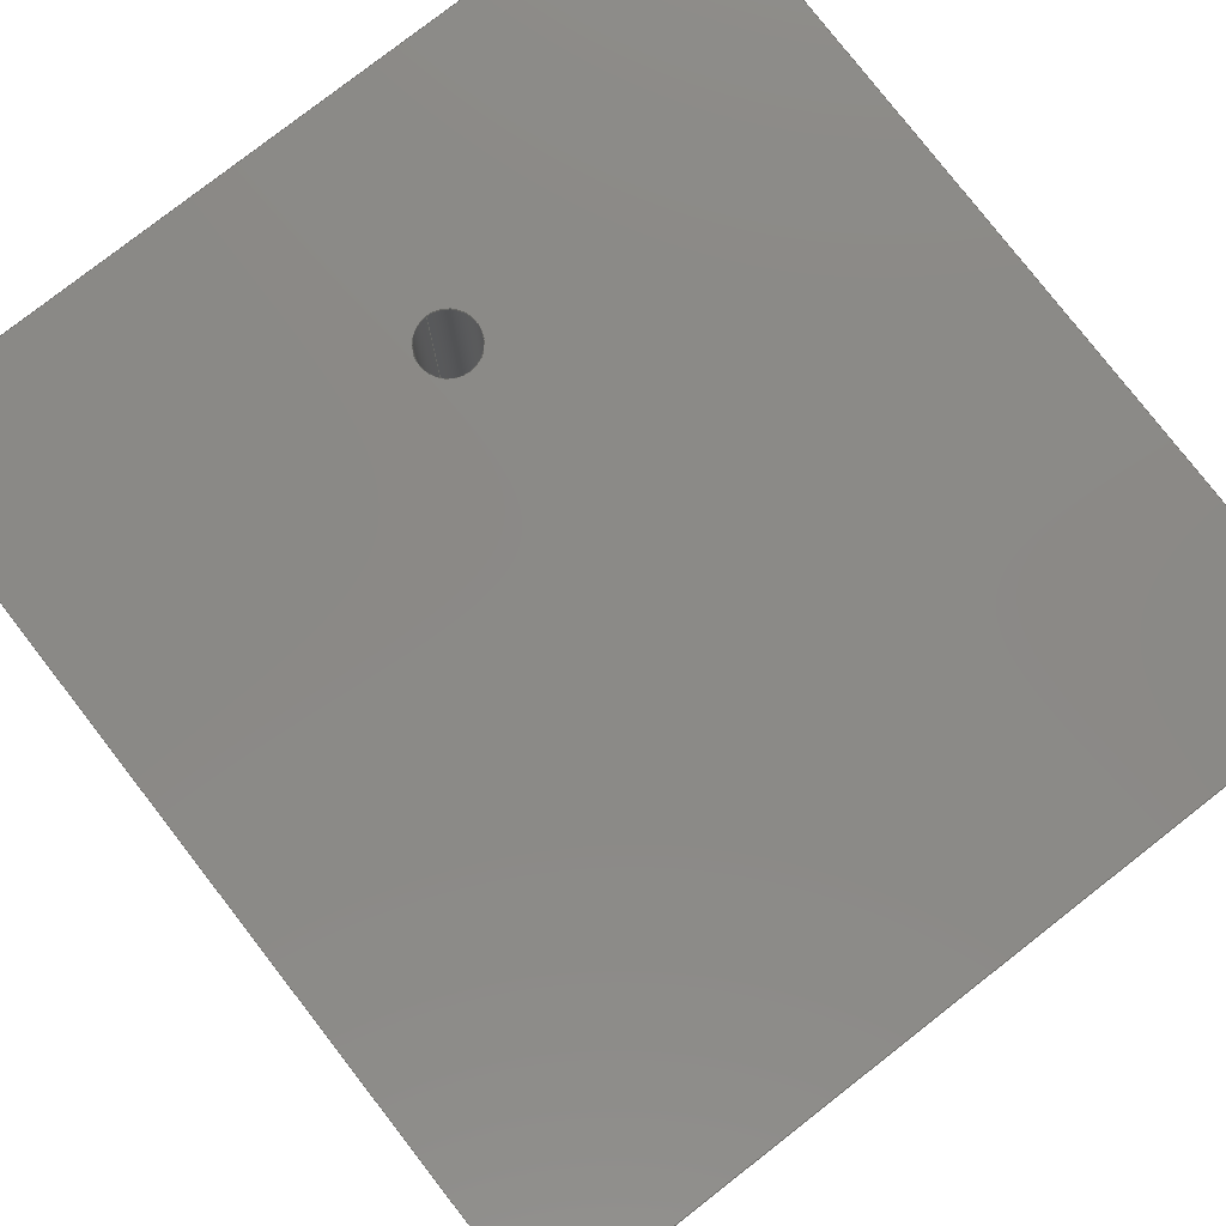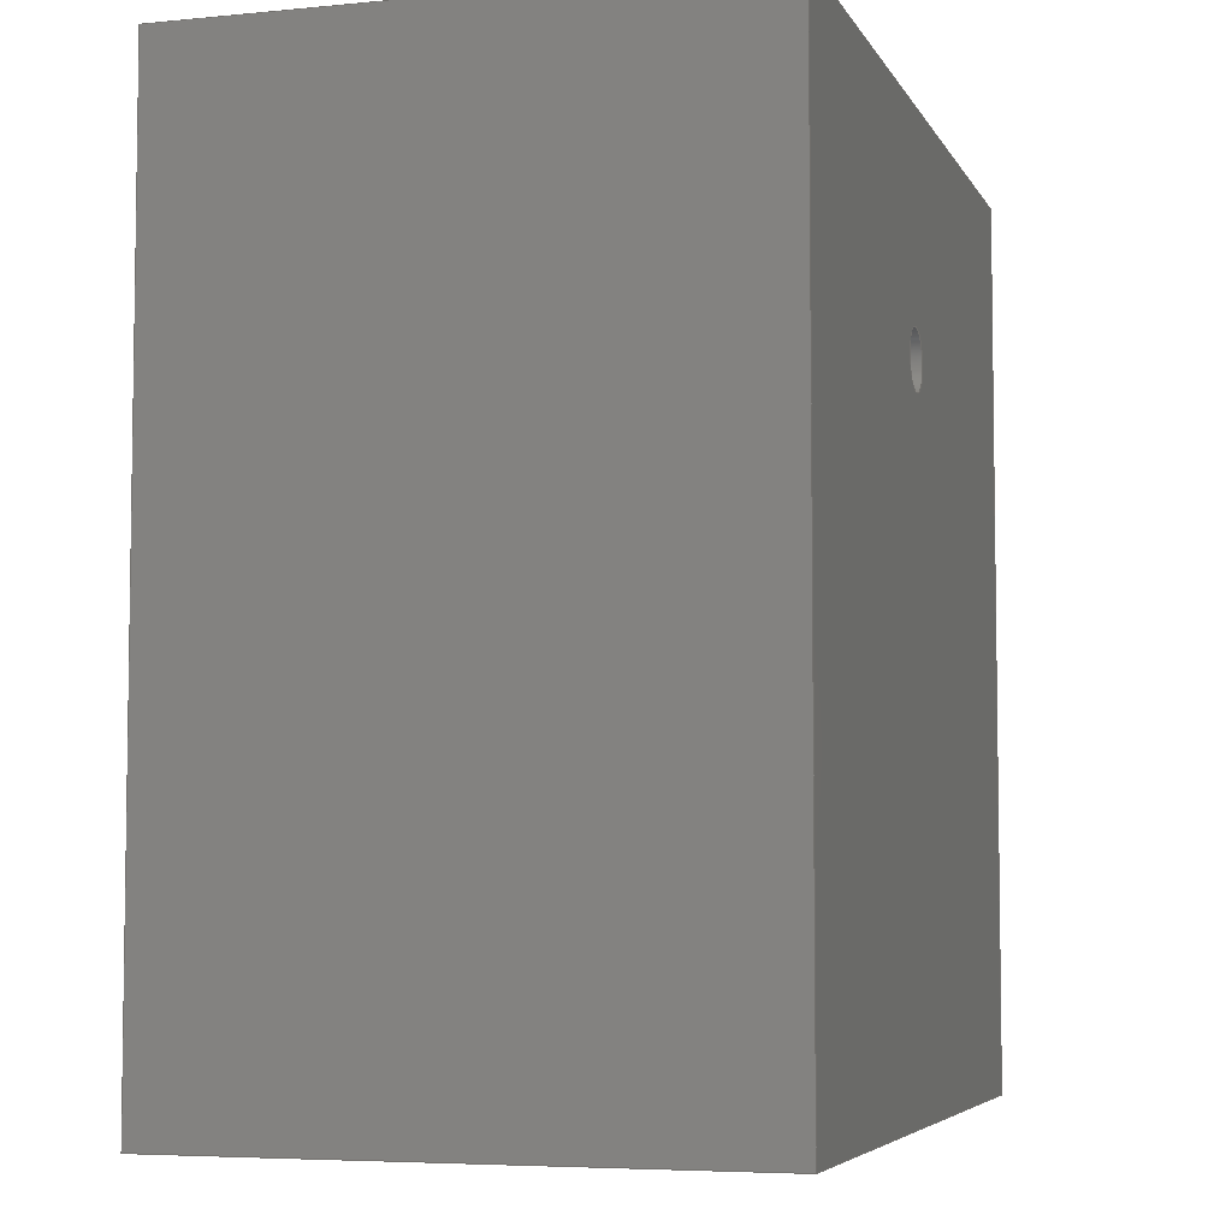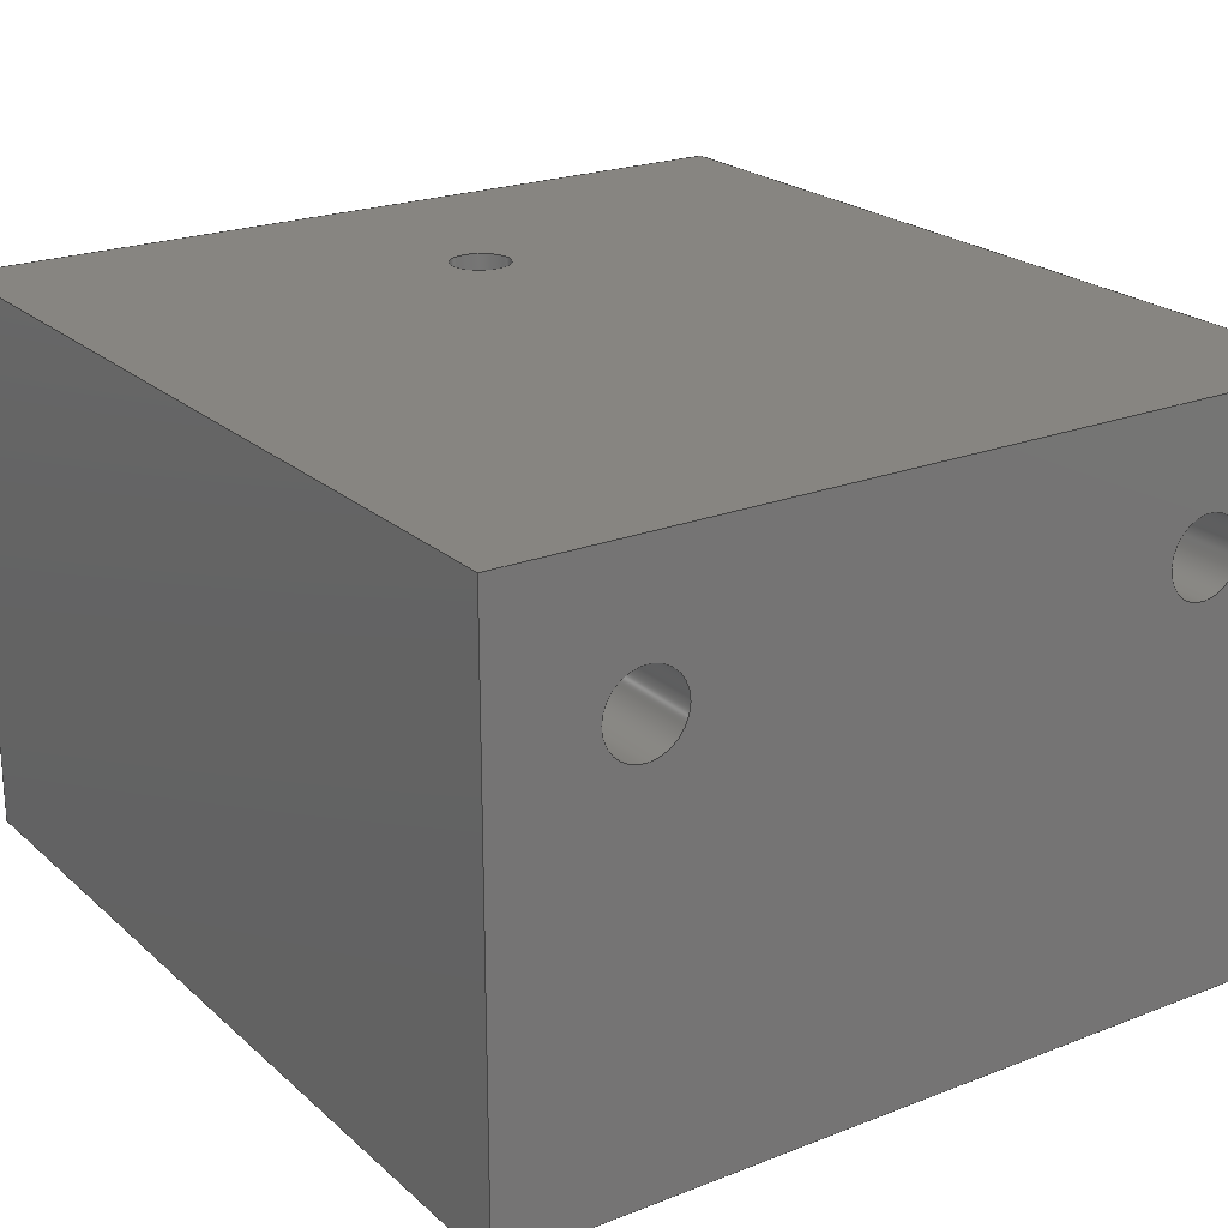
<metadata>
{"format":"step","ext":"step","renderer":"f3d","projection":"perspective","resolution":1024,"background":"white","views":[{"elev":79.6,"azim":142.1,"up":"+Y"},{"elev":-5.4,"azim":106.8,"up":"+Z"},{"elev":22.2,"azim":145.9,"up":"+Y"}]}
</metadata>
<code>
ISO-10303-21;
DATA;
#1=MECHANICAL_DESIGN_GEOMETRIC_PRESENTATION_REPRESENTATION('',(#4),#336);
#2=SHAPE_REPRESENTATION_RELATIONSHIP('SRR','None',#346,#3);
#3=ADVANCED_BREP_SHAPE_REPRESENTATION('',(#5),#335);
#4=STYLED_ITEM('',(#355),#5);
#5=MANIFOLD_SOLID_BREP('Body1',#192);
#6=LINE('',#290,#22);
#7=LINE('',#293,#23);
#8=LINE('',#298,#24);
#9=LINE('',#300,#25);
#10=LINE('',#302,#26);
#11=LINE('',#303,#27);
#12=LINE('',#311,#28);
#13=LINE('',#313,#29);
#14=LINE('',#315,#30);
#15=LINE('',#316,#31);
#16=LINE('',#322,#32);
#17=LINE('',#323,#33);
#18=LINE('',#325,#34);
#19=LINE('',#327,#35);
#20=LINE('',#330,#36);
#21=LINE('',#332,#37);
#22=VECTOR('',#237,0.2188);
#23=VECTOR('',#240,0.108);
#24=VECTOR('',#245,0.3937);
#25=VECTOR('',#246,0.3937);
#26=VECTOR('',#247,0.3937);
#27=VECTOR('',#248,0.3937);
#28=VECTOR('',#255,0.3937);
#29=VECTOR('',#256,0.3937);
#30=VECTOR('',#257,0.3937);
#31=VECTOR('',#258,0.3937);
#32=VECTOR('',#265,0.3937);
#33=VECTOR('',#266,0.3937);
#34=VECTOR('',#269,0.3937);
#35=VECTOR('',#272,0.3937);
#36=VECTOR('',#277,0.101);
#37=VECTOR('',#280,0.101);
#38=CYLINDRICAL_SURFACE('',#209,0.2188);
#39=CYLINDRICAL_SURFACE('',#211,0.1077);
#40=CYLINDRICAL_SURFACE('',#223,0.1403);
#41=CYLINDRICAL_SURFACE('',#224,0.1403);
#42=FACE_BOUND('',#61,.T.);
#43=FACE_BOUND('',#65,.T.);
#44=FACE_BOUND('',#66,.T.);
#45=FACE_BOUND('',#68,.T.);
#46=FACE_BOUND('',#69,.T.);
#47=FACE_BOUND('',#72,.T.);
#48=FACE_BOUND('',#75,.T.);
#49=FACE_OUTER_BOUND('',#60,.T.);
#50=FACE_OUTER_BOUND('',#62,.T.);
#51=FACE_OUTER_BOUND('',#63,.T.);
#52=FACE_OUTER_BOUND('',#64,.T.);
#53=FACE_OUTER_BOUND('',#67,.T.);
#54=FACE_OUTER_BOUND('',#70,.T.);
#55=FACE_OUTER_BOUND('',#71,.T.);
#56=FACE_OUTER_BOUND('',#73,.T.);
#57=FACE_OUTER_BOUND('',#74,.T.);
#58=FACE_OUTER_BOUND('',#76,.T.);
#59=FACE_OUTER_BOUND('',#77,.T.);
#60=EDGE_LOOP('',(#126));
#61=EDGE_LOOP('',(#127));
#62=EDGE_LOOP('',(#128,#129,#130,#131));
#63=EDGE_LOOP('',(#132,#133,#134,#135));
#64=EDGE_LOOP('',(#136,#137,#138,#139));
#65=EDGE_LOOP('',(#140));
#66=EDGE_LOOP('',(#141));
#67=EDGE_LOOP('',(#142,#143,#144,#145));
#68=EDGE_LOOP('',(#146));
#69=EDGE_LOOP('',(#147));
#70=EDGE_LOOP('',(#148,#149,#150,#151));
#71=EDGE_LOOP('',(#152,#153,#154,#155));
#72=EDGE_LOOP('',(#156));
#73=EDGE_LOOP('',(#157,#158,#159,#160));
#74=EDGE_LOOP('',(#161,#162,#163,#164));
#75=EDGE_LOOP('',(#165));
#76=EDGE_LOOP('',(#166,#167,#168,#169));
#77=EDGE_LOOP('',(#170,#171,#172,#173));
#78=CIRCLE('',#207,0.2188);
#79=CIRCLE('',#208,0.1077);
#80=CIRCLE('',#210,0.2188);
#81=CIRCLE('',#212,0.1077);
#82=CIRCLE('',#214,0.1403);
#83=CIRCLE('',#215,0.1403);
#84=CIRCLE('',#217,0.1403);
#85=CIRCLE('',#218,0.1403);
#86=VERTEX_POINT('',#283);
#87=VERTEX_POINT('',#285);
#88=VERTEX_POINT('',#288);
#89=VERTEX_POINT('',#292);
#90=VERTEX_POINT('',#296);
#91=VERTEX_POINT('',#297);
#92=VERTEX_POINT('',#299);
#93=VERTEX_POINT('',#301);
#94=VERTEX_POINT('',#304);
#95=VERTEX_POINT('',#306);
#96=VERTEX_POINT('',#309);
#97=VERTEX_POINT('',#310);
#98=VERTEX_POINT('',#312);
#99=VERTEX_POINT('',#314);
#100=VERTEX_POINT('',#317);
#101=VERTEX_POINT('',#319);
#102=EDGE_CURVE('',#86,#86,#78,.T.);
#103=EDGE_CURVE('',#87,#87,#79,.F.);
#104=EDGE_CURVE('',#88,#88,#80,.T.);
#105=EDGE_CURVE('',#88,#86,#6,.T.);
#106=EDGE_CURVE('',#87,#89,#7,.T.);
#107=EDGE_CURVE('',#89,#89,#81,.T.);
#108=EDGE_CURVE('',#90,#91,#8,.T.);
#109=EDGE_CURVE('',#91,#92,#9,.T.);
#110=EDGE_CURVE('',#92,#93,#10,.T.);
#111=EDGE_CURVE('',#93,#90,#11,.T.);
#112=EDGE_CURVE('',#94,#94,#82,.T.);
#113=EDGE_CURVE('',#95,#95,#83,.T.);
#114=EDGE_CURVE('',#96,#97,#12,.T.);
#115=EDGE_CURVE('',#97,#98,#13,.T.);
#116=EDGE_CURVE('',#98,#99,#14,.T.);
#117=EDGE_CURVE('',#99,#96,#15,.T.);
#118=EDGE_CURVE('',#100,#100,#84,.T.);
#119=EDGE_CURVE('',#101,#101,#85,.T.);
#120=EDGE_CURVE('',#93,#98,#16,.T.);
#121=EDGE_CURVE('',#90,#97,#17,.T.);
#122=EDGE_CURVE('',#92,#99,#18,.T.);
#123=EDGE_CURVE('',#96,#91,#19,.T.);
#124=EDGE_CURVE('',#95,#101,#20,.T.);
#125=EDGE_CURVE('',#94,#100,#21,.T.);
#126=ORIENTED_EDGE('',*,*,#102,.F.);
#127=ORIENTED_EDGE('',*,*,#103,.T.);
#128=ORIENTED_EDGE('',*,*,#104,.F.);
#129=ORIENTED_EDGE('',*,*,#105,.T.);
#130=ORIENTED_EDGE('',*,*,#102,.T.);
#131=ORIENTED_EDGE('',*,*,#105,.F.);
#132=ORIENTED_EDGE('',*,*,#103,.F.);
#133=ORIENTED_EDGE('',*,*,#106,.T.);
#134=ORIENTED_EDGE('',*,*,#107,.F.);
#135=ORIENTED_EDGE('',*,*,#106,.F.);
#136=ORIENTED_EDGE('',*,*,#108,.T.);
#137=ORIENTED_EDGE('',*,*,#109,.T.);
#138=ORIENTED_EDGE('',*,*,#110,.T.);
#139=ORIENTED_EDGE('',*,*,#111,.T.);
#140=ORIENTED_EDGE('',*,*,#112,.T.);
#141=ORIENTED_EDGE('',*,*,#113,.T.);
#142=ORIENTED_EDGE('',*,*,#114,.T.);
#143=ORIENTED_EDGE('',*,*,#115,.T.);
#144=ORIENTED_EDGE('',*,*,#116,.T.);
#145=ORIENTED_EDGE('',*,*,#117,.T.);
#146=ORIENTED_EDGE('',*,*,#118,.T.);
#147=ORIENTED_EDGE('',*,*,#119,.T.);
#148=ORIENTED_EDGE('',*,*,#120,.T.);
#149=ORIENTED_EDGE('',*,*,#115,.F.);
#150=ORIENTED_EDGE('',*,*,#121,.F.);
#151=ORIENTED_EDGE('',*,*,#111,.F.);
#152=ORIENTED_EDGE('',*,*,#122,.T.);
#153=ORIENTED_EDGE('',*,*,#116,.F.);
#154=ORIENTED_EDGE('',*,*,#120,.F.);
#155=ORIENTED_EDGE('',*,*,#110,.F.);
#156=ORIENTED_EDGE('',*,*,#104,.T.);
#157=ORIENTED_EDGE('',*,*,#123,.F.);
#158=ORIENTED_EDGE('',*,*,#117,.F.);
#159=ORIENTED_EDGE('',*,*,#122,.F.);
#160=ORIENTED_EDGE('',*,*,#109,.F.);
#161=ORIENTED_EDGE('',*,*,#121,.T.);
#162=ORIENTED_EDGE('',*,*,#114,.F.);
#163=ORIENTED_EDGE('',*,*,#123,.T.);
#164=ORIENTED_EDGE('',*,*,#108,.F.);
#165=ORIENTED_EDGE('',*,*,#107,.T.);
#166=ORIENTED_EDGE('',*,*,#113,.F.);
#167=ORIENTED_EDGE('',*,*,#124,.T.);
#168=ORIENTED_EDGE('',*,*,#119,.F.);
#169=ORIENTED_EDGE('',*,*,#124,.F.);
#170=ORIENTED_EDGE('',*,*,#112,.F.);
#171=ORIENTED_EDGE('',*,*,#125,.T.);
#172=ORIENTED_EDGE('',*,*,#118,.F.);
#173=ORIENTED_EDGE('',*,*,#125,.F.);
#174=PLANE('',#206);
#175=PLANE('',#213);
#176=PLANE('',#216);
#177=PLANE('',#219);
#178=PLANE('',#220);
#179=PLANE('',#221);
#180=PLANE('',#222);
#181=ADVANCED_FACE('',(#49,#42),#174,.F.);
#182=ADVANCED_FACE('',(#50),#38,.F.);
#183=ADVANCED_FACE('',(#51),#39,.F.);
#184=ADVANCED_FACE('',(#52,#43,#44),#175,.F.);
#185=ADVANCED_FACE('',(#53,#45,#46),#176,.T.);
#186=ADVANCED_FACE('',(#54),#177,.T.);
#187=ADVANCED_FACE('',(#55,#47),#178,.T.);
#188=ADVANCED_FACE('',(#56),#179,.T.);
#189=ADVANCED_FACE('',(#57,#48),#180,.T.);
#190=ADVANCED_FACE('',(#58),#40,.F.);
#191=ADVANCED_FACE('',(#59),#41,.F.);
#192=CLOSED_SHELL('',(#181,#182,#183,#184,#185,#186,#187,#188,#189,#190,
#191));
#193=DERIVED_UNIT_ELEMENT(#195,1);
#194=DERIVED_UNIT_ELEMENT(#340,-3);
#195=(
MASS_UNIT()
NAMED_UNIT(*)
SI_UNIT(.KILO.,.GRAM.)
);
#196=DERIVED_UNIT((#193,#194));
#197=MEASURE_REPRESENTATION_ITEM('density measure',
POSITIVE_RATIO_MEASURE(7850),#196);
#198=PROPERTY_DEFINITION_REPRESENTATION(#203,#200);
#199=PROPERTY_DEFINITION_REPRESENTATION(#204,#201);
#200=REPRESENTATION('material name',(#202),#335);
#201=REPRESENTATION('density',(#197),#335);
#202=DESCRIPTIVE_REPRESENTATION_ITEM('Steel','Steel');
#203=PROPERTY_DEFINITION('material property','material name',#348);
#204=PROPERTY_DEFINITION('material property','density of part',#348);
#205=AXIS2_PLACEMENT_3D('placement',#281,#225,#226);
#206=AXIS2_PLACEMENT_3D('',#282,#227,#228);
#207=AXIS2_PLACEMENT_3D('',#284,#229,#230);
#208=AXIS2_PLACEMENT_3D('',#286,#231,#232);
#209=AXIS2_PLACEMENT_3D('',#287,#233,#234);
#210=AXIS2_PLACEMENT_3D('',#289,#235,#236);
#211=AXIS2_PLACEMENT_3D('',#291,#238,#239);
#212=AXIS2_PLACEMENT_3D('',#294,#241,#242);
#213=AXIS2_PLACEMENT_3D('',#295,#243,#244);
#214=AXIS2_PLACEMENT_3D('',#305,#249,#250);
#215=AXIS2_PLACEMENT_3D('',#307,#251,#252);
#216=AXIS2_PLACEMENT_3D('',#308,#253,#254);
#217=AXIS2_PLACEMENT_3D('',#318,#259,#260);
#218=AXIS2_PLACEMENT_3D('',#320,#261,#262);
#219=AXIS2_PLACEMENT_3D('',#321,#263,#264);
#220=AXIS2_PLACEMENT_3D('',#324,#267,#268);
#221=AXIS2_PLACEMENT_3D('',#326,#270,#271);
#222=AXIS2_PLACEMENT_3D('',#328,#273,#274);
#223=AXIS2_PLACEMENT_3D('',#329,#275,#276);
#224=AXIS2_PLACEMENT_3D('',#331,#278,#279);
#225=DIRECTION('axis',(0,0,1));
#226=DIRECTION('refdir',(1,0,0));
#227=DIRECTION('center_axis',(-5.551e-17,1,1.665e-16));
#228=DIRECTION('ref_axis',(-8.674e-18,1.665e-16,-1));
#229=DIRECTION('center_axis',(-5.551e-17,1,1.665e-16));
#230=DIRECTION('ref_axis',(-8.674e-18,1.665e-16,-1));
#231=DIRECTION('center_axis',(5.551e-17,-1,-1.665e-16));
#232=DIRECTION('ref_axis',(-8.674e-18,1.665e-16,-1));
#233=DIRECTION('center_axis',(-5.551e-17,1,1.665e-16));
#234=DIRECTION('ref_axis',(-8.674e-18,1.665e-16,-1));
#235=DIRECTION('center_axis',(0,1,0));
#236=DIRECTION('ref_axis',(-8.674e-18,1.665e-16,-1));
#237=DIRECTION('',(-5.551e-17,1,1.665e-16));
#238=DIRECTION('center_axis',(-5.551e-17,1,1.665e-16));
#239=DIRECTION('ref_axis',(-8.674e-18,1.665e-16,-1));
#240=DIRECTION('',(-5.551e-17,1,1.665e-16));
#241=DIRECTION('center_axis',(0,-1,0));
#242=DIRECTION('ref_axis',(-8.674e-18,1.665e-16,-1));
#243=DIRECTION('center_axis',(0,0,1));
#244=DIRECTION('ref_axis',(1,0,0));
#245=DIRECTION('',(1,0,0));
#246=DIRECTION('',(0,-1,0));
#247=DIRECTION('',(-1,0,0));
#248=DIRECTION('',(0,1,0));
#249=DIRECTION('center_axis',(0,0,1));
#250=DIRECTION('ref_axis',(-1,0,0));
#251=DIRECTION('center_axis',(0,0,1));
#252=DIRECTION('ref_axis',(-1,0,0));
#253=DIRECTION('center_axis',(0,0,1));
#254=DIRECTION('ref_axis',(1,0,0));
#255=DIRECTION('',(-1,0,0));
#256=DIRECTION('',(0,-1,0));
#257=DIRECTION('',(1,0,0));
#258=DIRECTION('',(0,1,0));
#259=DIRECTION('center_axis',(0,0,-1));
#260=DIRECTION('ref_axis',(-1,0,0));
#261=DIRECTION('center_axis',(0,0,-1));
#262=DIRECTION('ref_axis',(-1,0,0));
#263=DIRECTION('center_axis',(-1,0,0));
#264=DIRECTION('ref_axis',(0,-1,0));
#265=DIRECTION('',(0,0,1));
#266=DIRECTION('',(0,0,1));
#267=DIRECTION('center_axis',(0,-1,0));
#268=DIRECTION('ref_axis',(1,0,0));
#269=DIRECTION('',(0,0,1));
#270=DIRECTION('center_axis',(1,0,0));
#271=DIRECTION('ref_axis',(0,1,0));
#272=DIRECTION('',(0,0,-1));
#273=DIRECTION('center_axis',(0,1,0));
#274=DIRECTION('ref_axis',(-1,0,0));
#275=DIRECTION('center_axis',(0,0,1));
#276=DIRECTION('ref_axis',(-1,0,0));
#277=DIRECTION('',(0,0,1));
#278=DIRECTION('center_axis',(0,0,1));
#279=DIRECTION('ref_axis',(-1,0,0));
#280=DIRECTION('',(0,0,1));
#281=CARTESIAN_POINT('',(0,0,0));
#282=CARTESIAN_POINT('Origin',(0.0003815,-2.062,0.7999));
#283=CARTESIAN_POINT('',(0.0003815,-2.062,1.019));
#284=CARTESIAN_POINT('Origin',(0.0003815,-2.062,0.7999));
#285=CARTESIAN_POINT('',(0.0003815,-2.062,0.9077));
#286=CARTESIAN_POINT('Origin',(0.0003815,-2.062,0.7999));
#287=CARTESIAN_POINT('Origin',(0.0003815,-2.281,0.7999));
#288=CARTESIAN_POINT('',(0.0003815,-2.5,1.019));
#289=CARTESIAN_POINT('Origin',(0.0003815,-2.5,0.7999));
#290=CARTESIAN_POINT('',(0.0003815,-2.281,1.019));
#291=CARTESIAN_POINT('Origin',(0.0003815,-1.4,0.7999));
#292=CARTESIAN_POINT('',(0.0003815,-0.5,0.9077));
#293=CARTESIAN_POINT('',(0.0003815,-1.4,0.9077));
#294=CARTESIAN_POINT('Origin',(0.0003815,-0.5,
0.7999));
#295=CARTESIAN_POINT('Origin',(0,-1.5,-1.62));
#296=CARTESIAN_POINT('',(-1.5,-0.5,-1.62));
#297=CARTESIAN_POINT('',(1.5,-0.5,-1.62));
#298=CARTESIAN_POINT('',(-1.5,-0.5,-1.62));
#299=CARTESIAN_POINT('',(1.5,-2.5,-1.62));
#300=CARTESIAN_POINT('',(1.5,-0.5,-1.62));
#301=CARTESIAN_POINT('',(-1.5,-2.5,-1.62));
#302=CARTESIAN_POINT('',(1.5,-2.5,-1.62));
#303=CARTESIAN_POINT('',(-1.5,-2.5,-1.62));
#304=CARTESIAN_POINT('',(-0.8598,-1,-1.62));
#305=CARTESIAN_POINT('Origin',(-1,-1,-1.62));
#306=CARTESIAN_POINT('',(1.14,-1,-1.62));
#307=CARTESIAN_POINT('Origin',(1,-1,-1.62));
#308=CARTESIAN_POINT('Origin',(0,-1.5,1.633));
#309=CARTESIAN_POINT('',(1.5,-0.5,1.633));
#310=CARTESIAN_POINT('',(-1.5,-0.5,1.633));
#311=CARTESIAN_POINT('',(-1.5,-0.5,1.633));
#312=CARTESIAN_POINT('',(-1.5,-2.5,1.633));
#313=CARTESIAN_POINT('',(-1.5,-2.5,1.633));
#314=CARTESIAN_POINT('',(1.5,-2.5,1.633));
#315=CARTESIAN_POINT('',(1.5,-2.5,1.633));
#316=CARTESIAN_POINT('',(1.5,-0.5,1.633));
#317=CARTESIAN_POINT('',(-0.8598,-1,1.633));
#318=CARTESIAN_POINT('Origin',(-1,-1,1.633));
#319=CARTESIAN_POINT('',(1.14,-1,1.633));
#320=CARTESIAN_POINT('Origin',(1,-1,1.633));
#321=CARTESIAN_POINT('Origin',(-1.5,-0.5,-0.748));
#322=CARTESIAN_POINT('',(-1.5,-2.5,-0.748));
#323=CARTESIAN_POINT('',(-1.5,-0.5,-0.748));
#324=CARTESIAN_POINT('Origin',(-1.5,-2.5,-0.748));
#325=CARTESIAN_POINT('',(1.5,-2.5,-0.748));
#326=CARTESIAN_POINT('Origin',(1.5,-2.5,-0.748));
#327=CARTESIAN_POINT('',(1.5,-0.5,-0.748));
#328=CARTESIAN_POINT('Origin',(1.5,-0.5,-0.748));
#329=CARTESIAN_POINT('Origin',(1,-1,0.5615));
#330=CARTESIAN_POINT('',(1.14,-1,0.5615));
#331=CARTESIAN_POINT('Origin',(-1,-1,0.5615));
#332=CARTESIAN_POINT('',(-0.8598,-1,0.5615));
#333=UNCERTAINTY_MEASURE_WITH_UNIT(LENGTH_MEASURE(0.0003937),
#338,'DISTANCE_ACCURACY_VALUE',
'Maximum model space distance between geometric entities at asserted c
onnectivities');
#334=UNCERTAINTY_MEASURE_WITH_UNIT(LENGTH_MEASURE(0.0003937),
#338,'DISTANCE_ACCURACY_VALUE',
'Maximum model space distance between geometric entities at asserted c
onnectivities');
#335=(
GEOMETRIC_REPRESENTATION_CONTEXT(3)
GLOBAL_UNCERTAINTY_ASSIGNED_CONTEXT((#333))
GLOBAL_UNIT_ASSIGNED_CONTEXT((#338,#342,#343))
REPRESENTATION_CONTEXT('','3D')
);
#336=(
GEOMETRIC_REPRESENTATION_CONTEXT(3)
GLOBAL_UNCERTAINTY_ASSIGNED_CONTEXT((#334))
GLOBAL_UNIT_ASSIGNED_CONTEXT((#338,#342,#343))
REPRESENTATION_CONTEXT('','3D')
);
#337=DIMENSIONAL_EXPONENTS(1,0,0,0,0,0,0);
#338=(
CONVERSION_BASED_UNIT('inch',#341)
LENGTH_UNIT()
NAMED_UNIT(#337)
);
#339=(
LENGTH_UNIT()
NAMED_UNIT(*)
SI_UNIT(.MILLI.,.METRE.)
);
#340=(
LENGTH_UNIT()
NAMED_UNIT(*)
SI_UNIT($,.METRE.)
);
#341=LENGTH_MEASURE_WITH_UNIT(LENGTH_MEASURE(25.4),#339);
#342=(
NAMED_UNIT(*)
PLANE_ANGLE_UNIT()
SI_UNIT($,.RADIAN.)
);
#343=(
NAMED_UNIT(*)
SI_UNIT($,.STERADIAN.)
SOLID_ANGLE_UNIT()
);
#344=SHAPE_DEFINITION_REPRESENTATION(#345,#346);
#345=PRODUCT_DEFINITION_SHAPE('',$,#348);
#346=SHAPE_REPRESENTATION('',(#205),#335);
#347=PRODUCT_DEFINITION_CONTEXT('part definition',#352,'design');
#348=PRODUCT_DEFINITION('Force Sensor Block','Force Sensor Block',#349,
#347);
#349=PRODUCT_DEFINITION_FORMATION('',$,#354);
#350=PRODUCT_RELATED_PRODUCT_CATEGORY('Force Sensor Block',
'Force Sensor Block',(#354));
#351=APPLICATION_PROTOCOL_DEFINITION('international standard',
'automotive_design',2009,#352);
#352=APPLICATION_CONTEXT(
'Core Data for Automotive Mechanical Design Process');
#353=PRODUCT_CONTEXT('part definition',#352,'mechanical');
#354=PRODUCT('Force Sensor Block','Force Sensor Block',$,(#353));
#355=PRESENTATION_STYLE_ASSIGNMENT((#356));
#356=SURFACE_STYLE_USAGE(.BOTH.,#357);
#357=SURFACE_SIDE_STYLE('',(#358));
#358=SURFACE_STYLE_FILL_AREA(#359);
#359=FILL_AREA_STYLE('Steel - Satin',(#360));
#360=FILL_AREA_STYLE_COLOUR('Steel - Satin',#361);
#361=COLOUR_RGB('Steel - Satin',0.6275,0.6275,0.6275);
ENDSEC;
END-ISO-10303-21;

</code>
